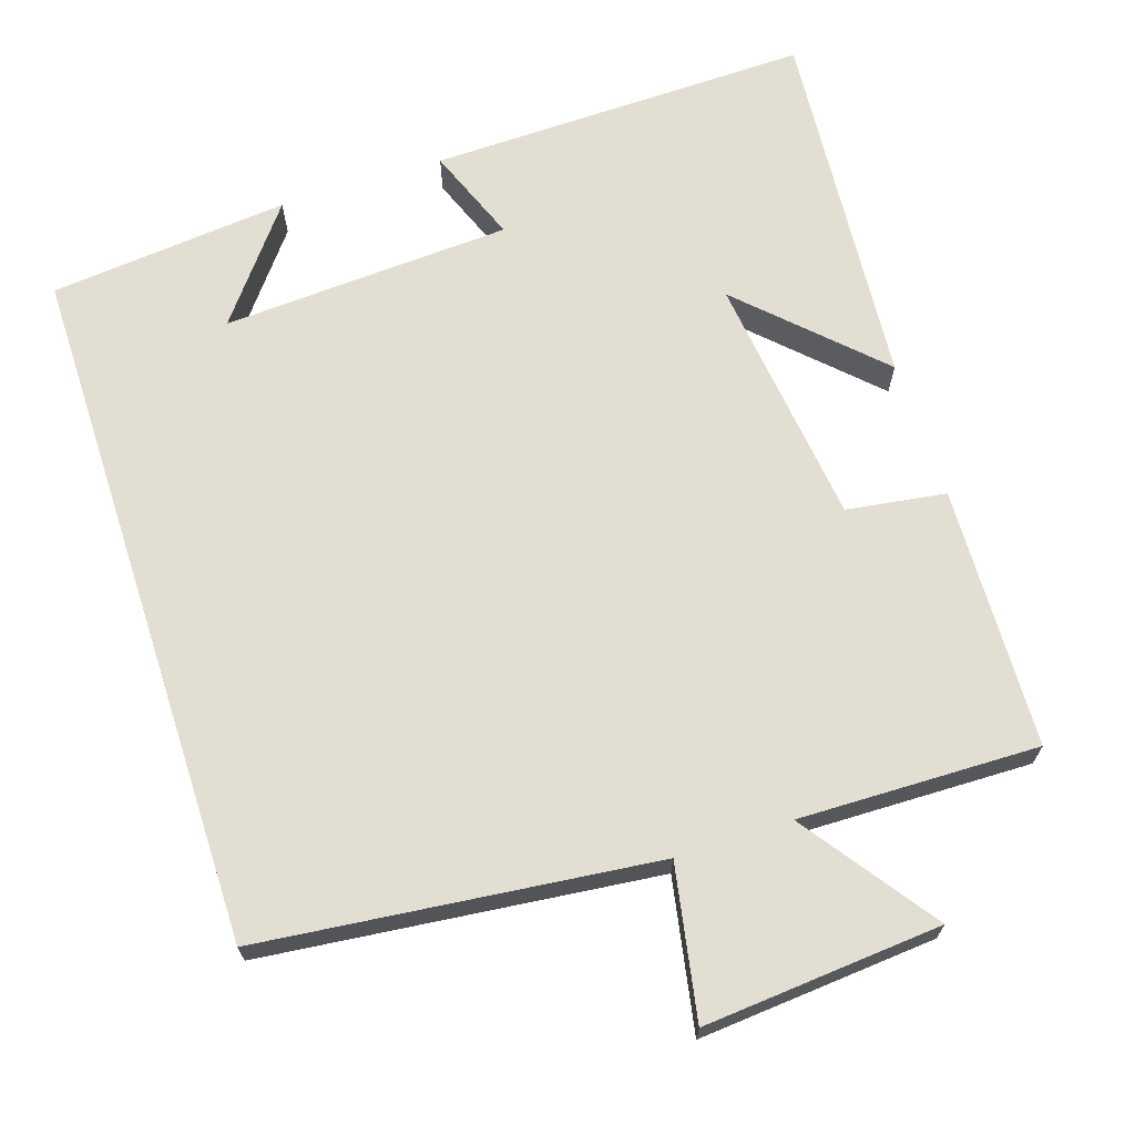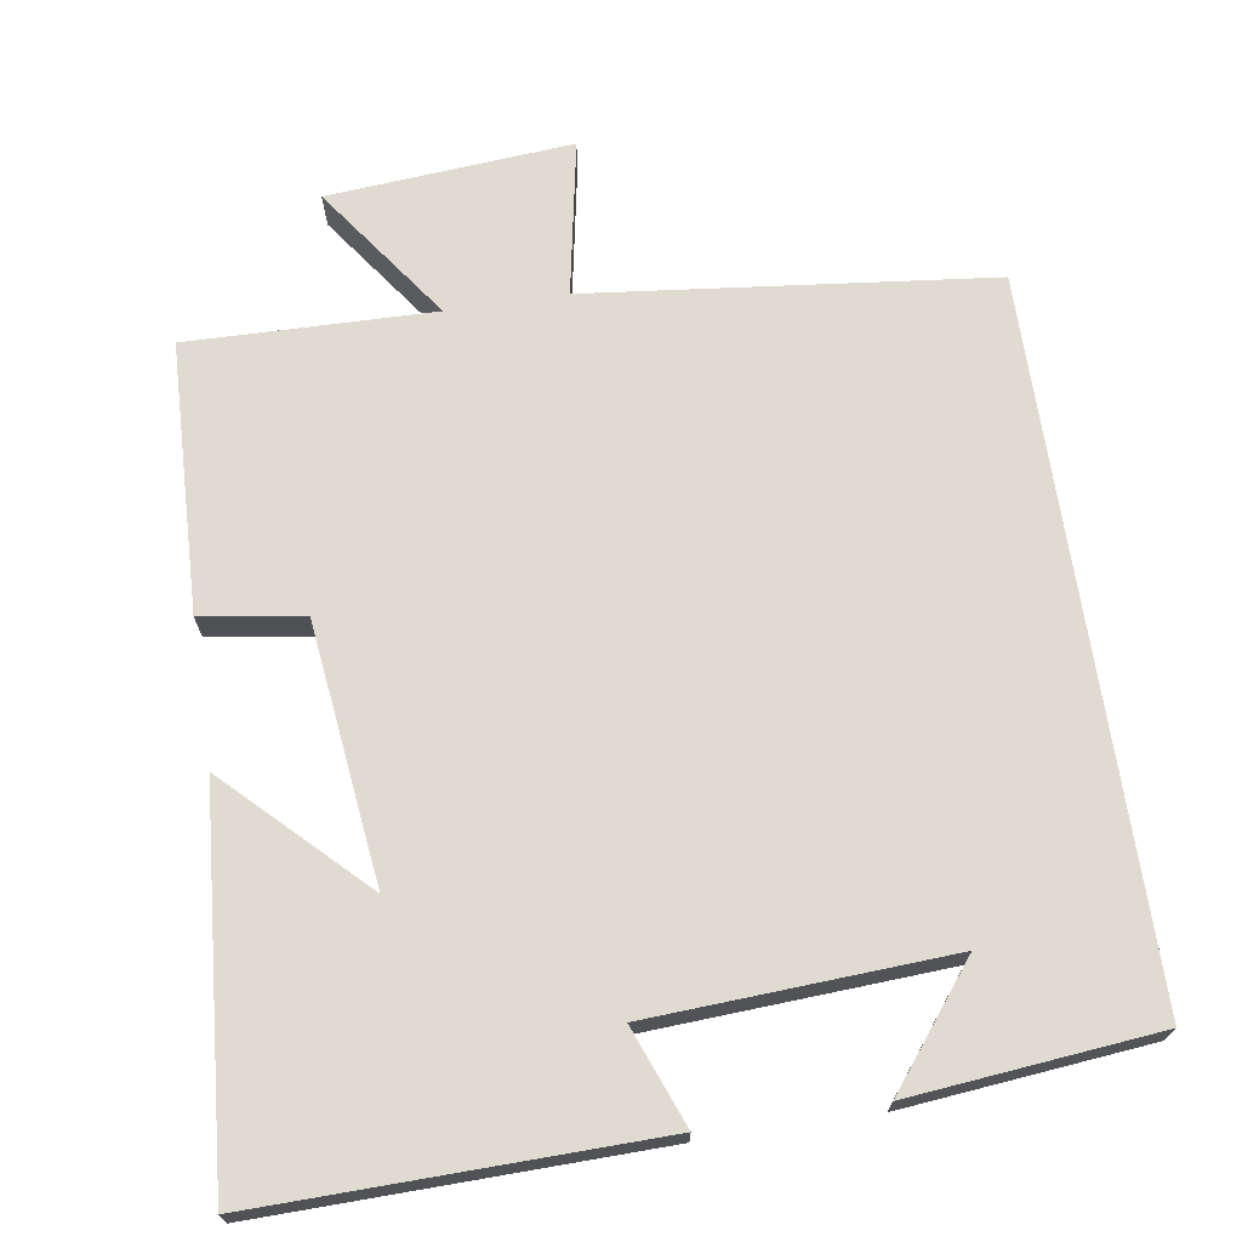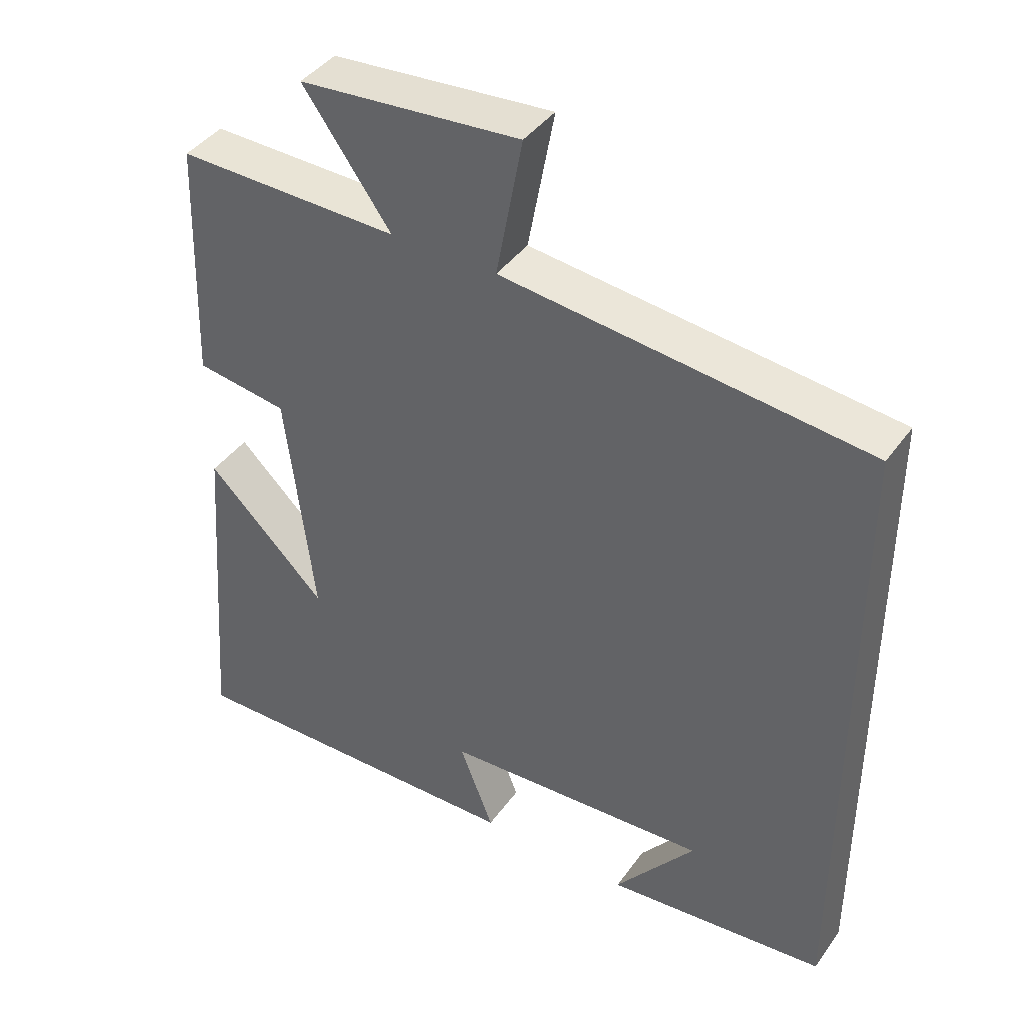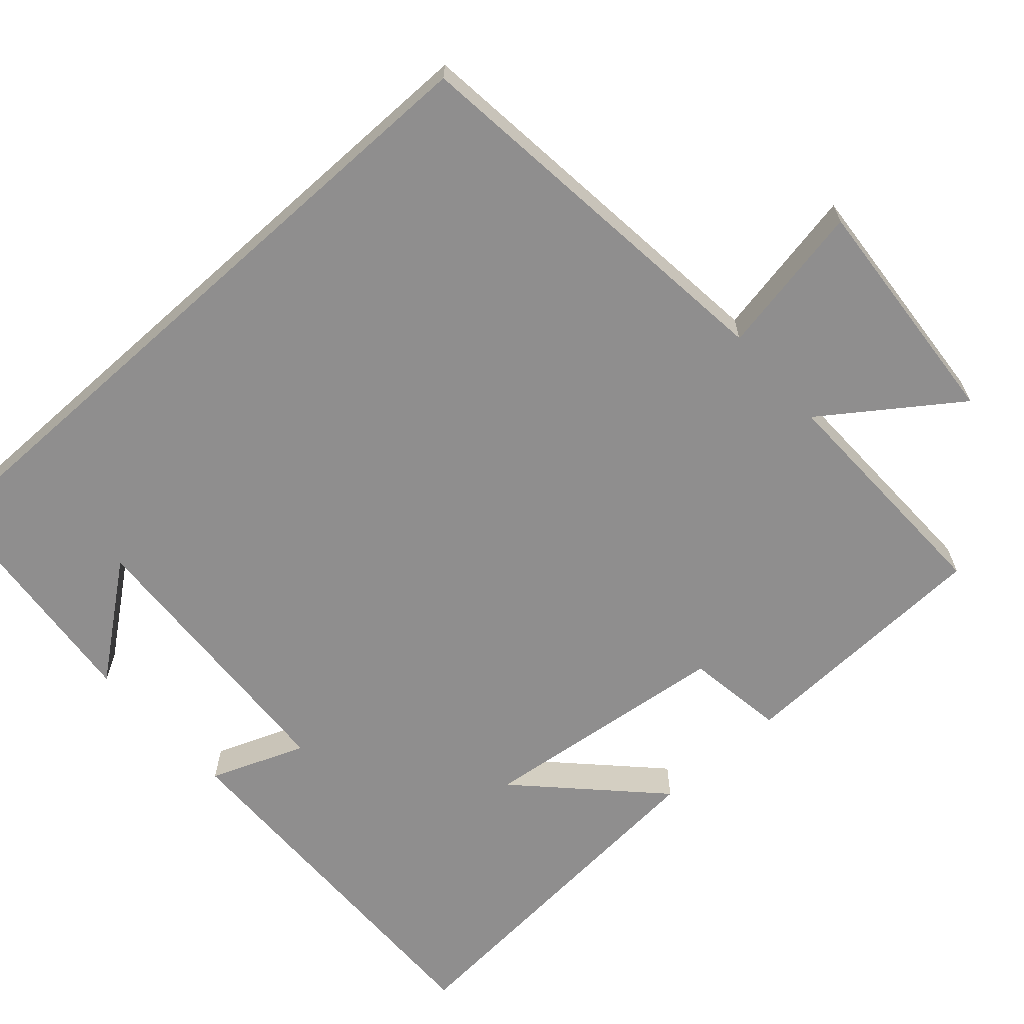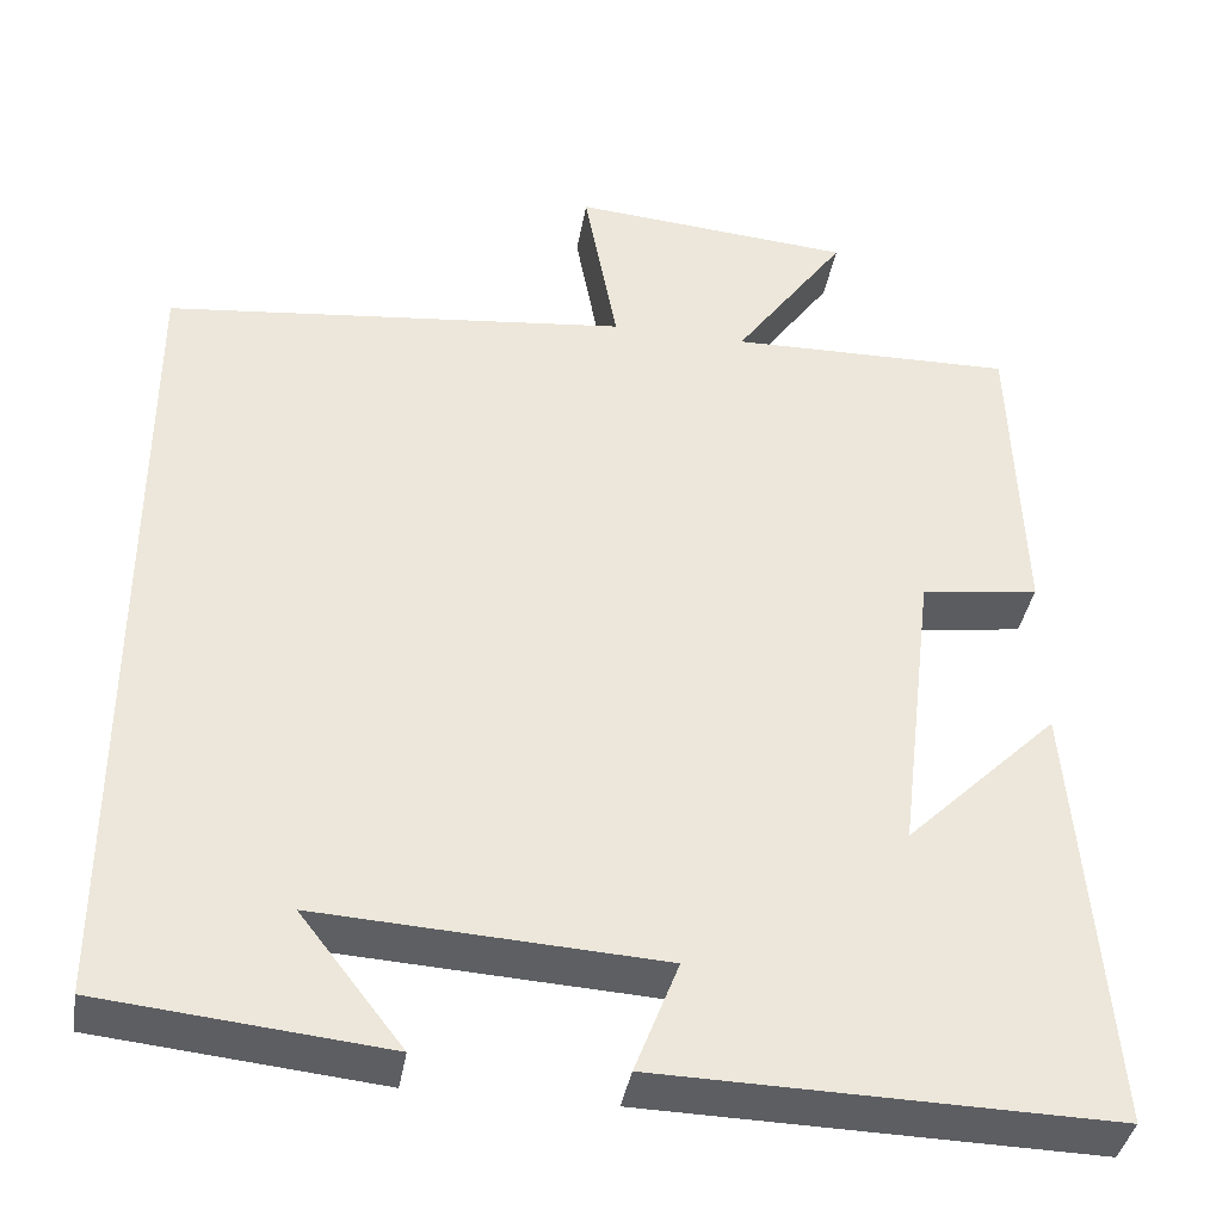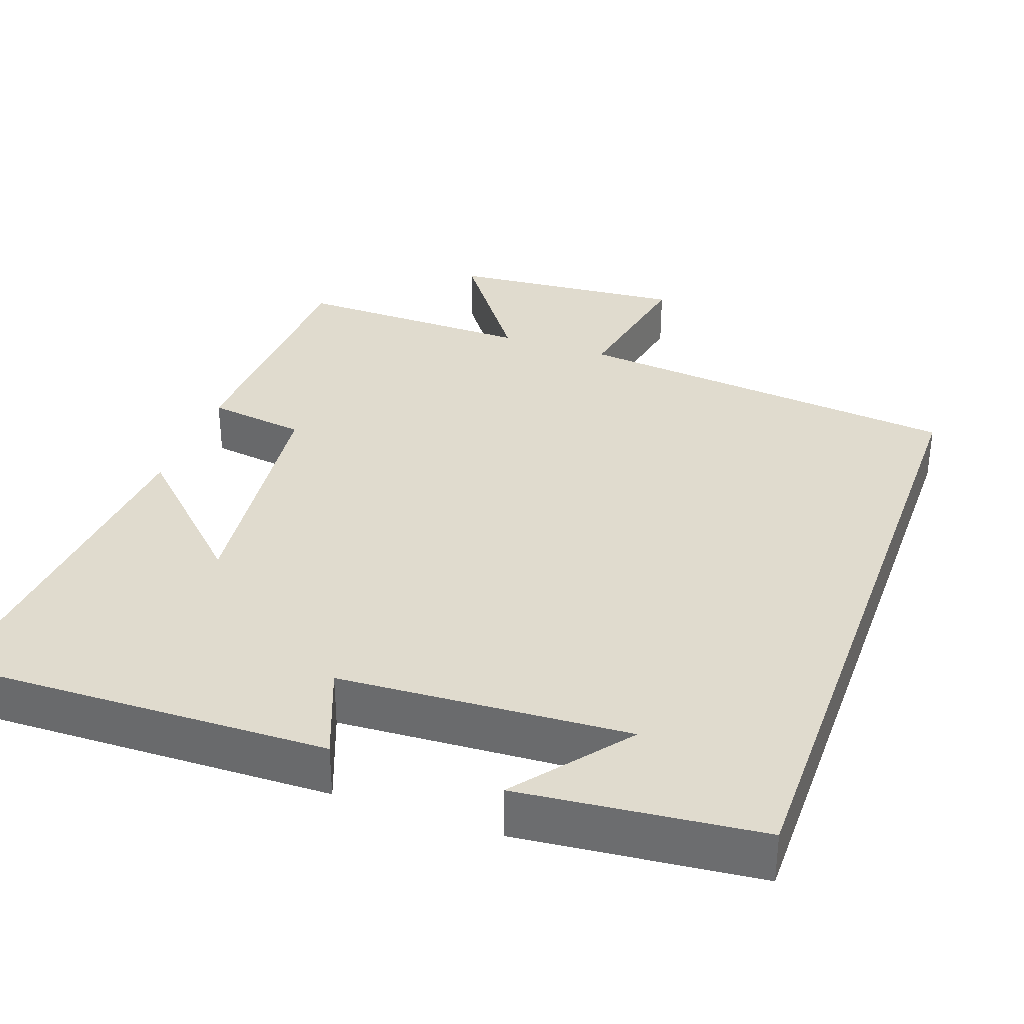
<metadata>
{"format":"obj","ext":"obj","renderer":"f3d","projection":"perspective","resolution":1024,"background":"white","views":[{"elev":67.9,"azim":-18.0,"up":"+Y"},{"elev":69.9,"azim":171.4,"up":"+Y"},{"elev":41.5,"azim":-147.4,"up":"+Z"},{"elev":-65.0,"azim":-48.1,"up":"+Y"},{"elev":-38.9,"azim":-9.6,"up":"+Z"},{"elev":33.7,"azim":-160.3,"up":"+Y"}]}
</metadata>
<code>
v -0.5 0.07 -0.468
v -0.5 0.07 0.444
v 0.019 0.07 0.5
v -0.018 0.07 0.7
v 0.296 0.07 0.674
v 0.171 0.07 0.5
v 0.488 0.07 0.506
v 0.5 0.07 0.16
v 0.369 0.07 0.141
v 0.329 0.07 -0.193
v 0.5 0.07 -0.026
v 0.538 0.07 -0.511
v 0.034 0.07 -0.5
v 0.083 0.07 -0.374
v -0.299 0.07 -0.352
v -0.184 0.07 -0.5
v -0.5 0 -0.468
v -0.5 0 0.444
v 0.019 0 0.5
v -0.018 0 0.7
v 0.296 0 0.674
v 0.171 0 0.5
v 0.488 0 0.506
v 0.5 0 0.16
v 0.369 0 0.141
v 0.329 0 -0.193
v 0.5 0 -0.026
v 0.538 0 -0.511
v 0.034 0 -0.5
v 0.083 0 -0.374
v -0.299 0 -0.352
v -0.184 0 -0.5
f 15 16 1
f 12 13 14
f 10 11 12
f 10 12 14
f 9 10 14 15
f 6 7 8 9
f 3 4 5 6
f 3 6 9 15
f 1 2 3 15
f 17 32 31
f 30 29 28
f 28 27 26
f 30 28 26
f 31 30 26 25
f 25 24 23 22
f 22 21 20 19
f 31 25 22 19
f 31 19 18 17
f 1 17 18 2
f 2 18 19 3
f 3 19 20 4
f 4 20 21 5
f 5 21 22 6
f 6 22 23 7
f 7 23 24 8
f 8 24 25 9
f 9 25 26 10
f 10 26 27 11
f 11 27 28 12
f 12 28 29 13
f 13 29 30 14
f 14 30 31 15
f 15 31 32 16
f 16 32 17 1

</code>
